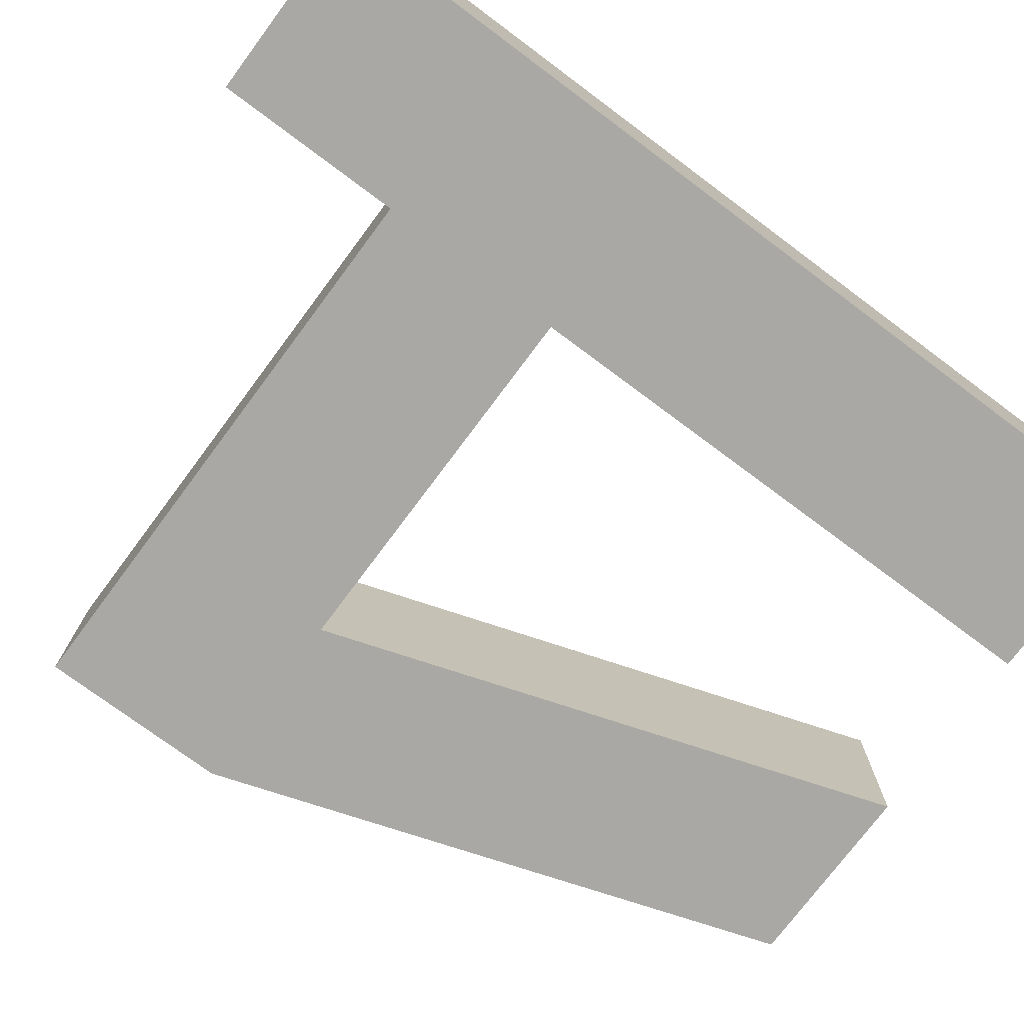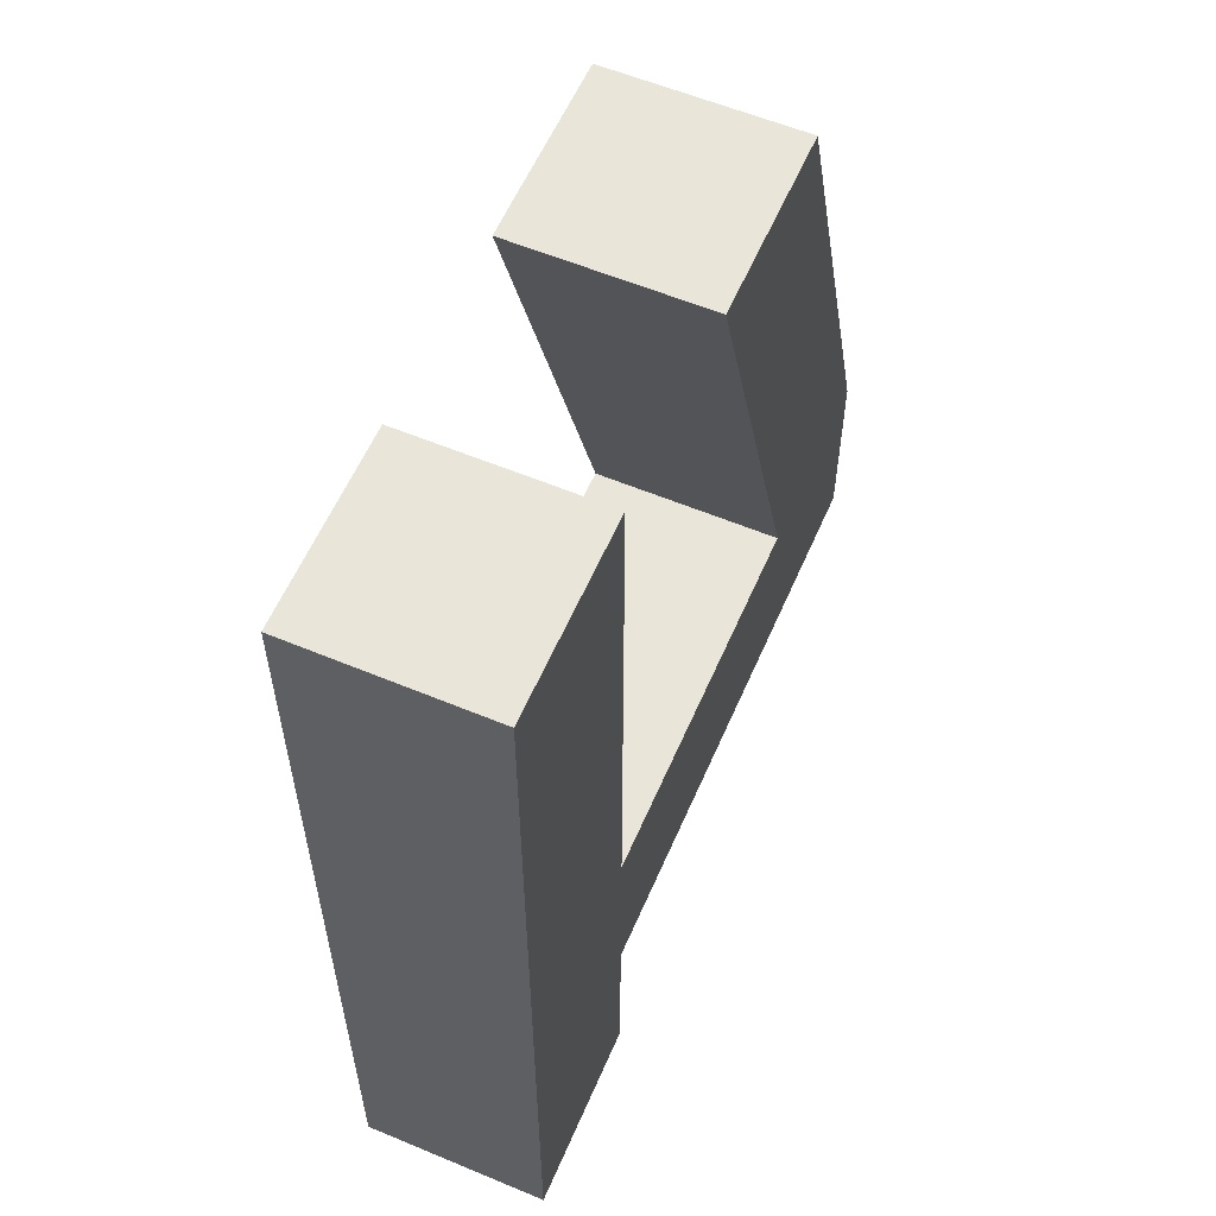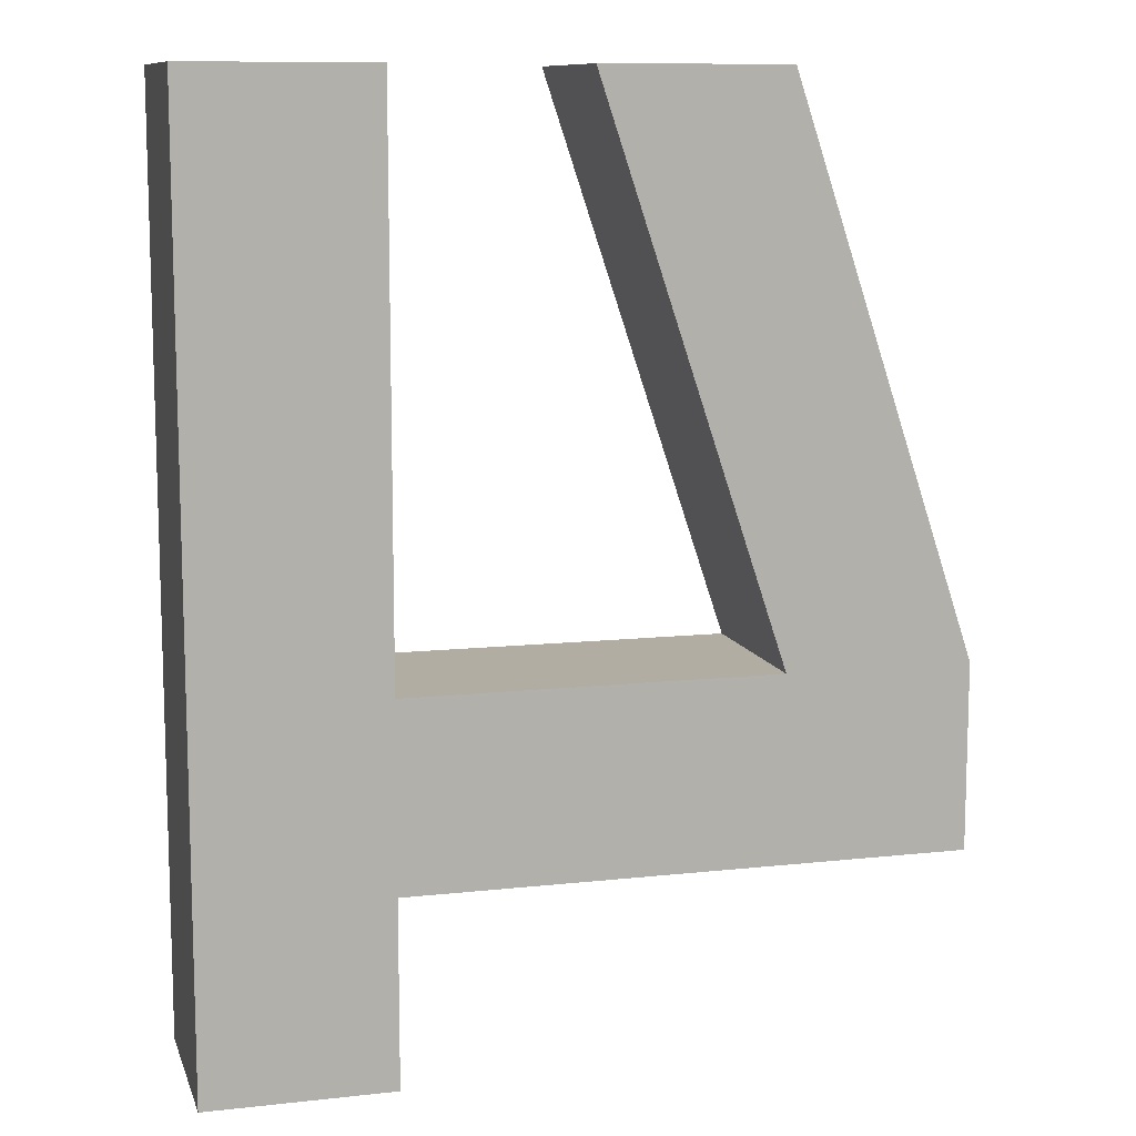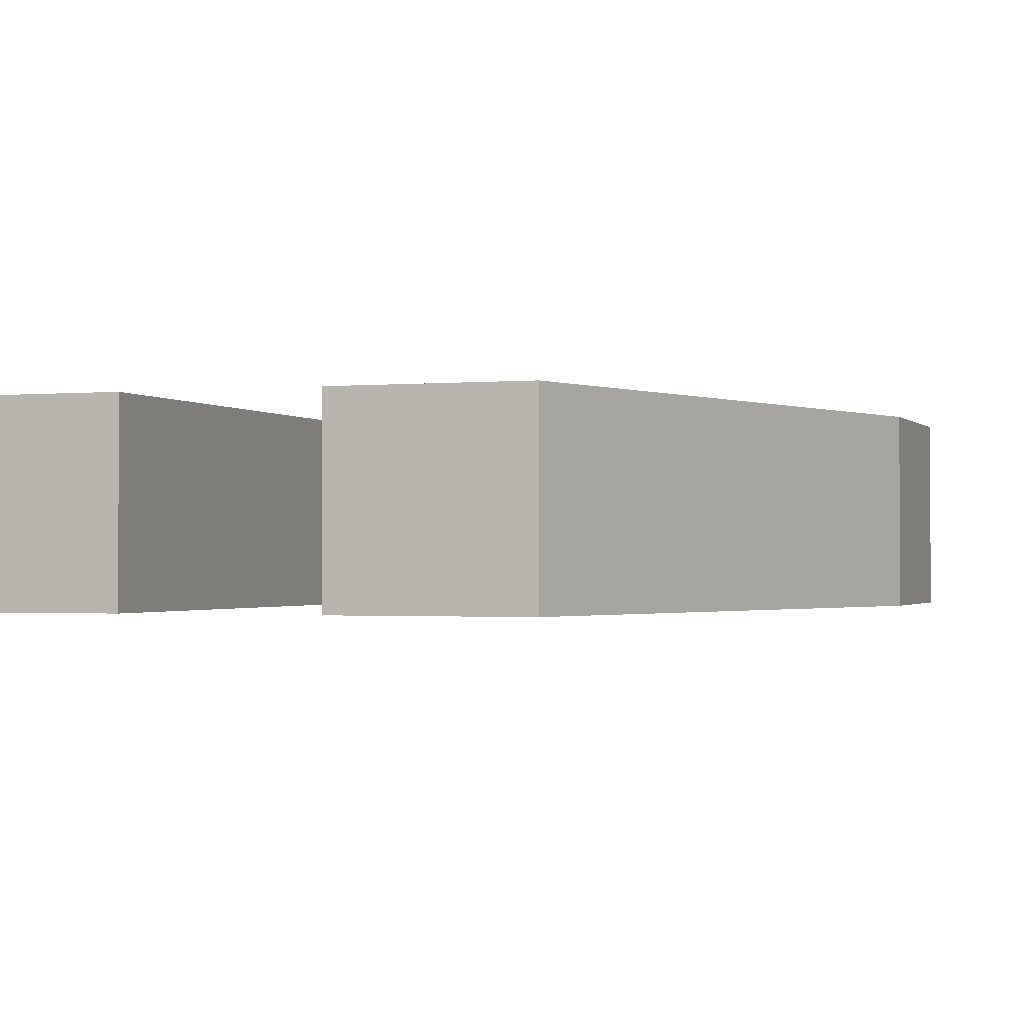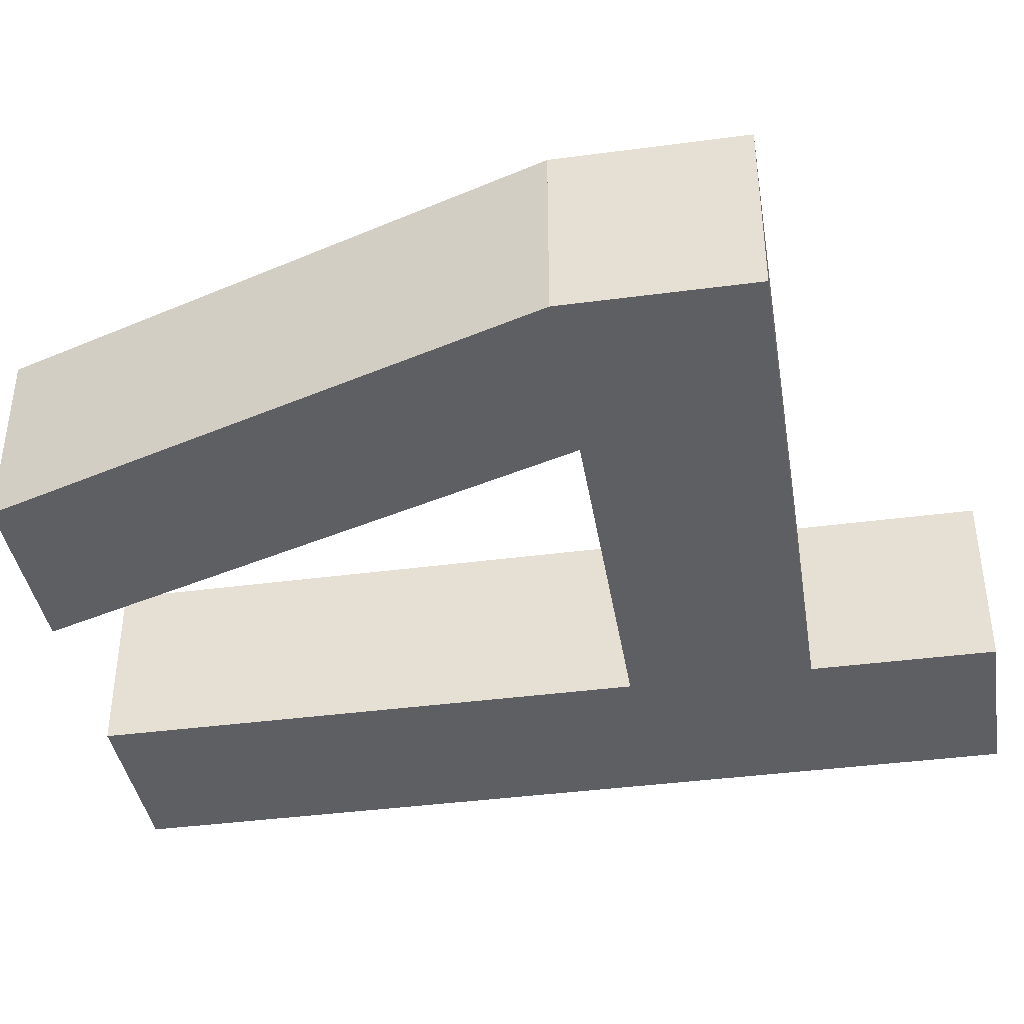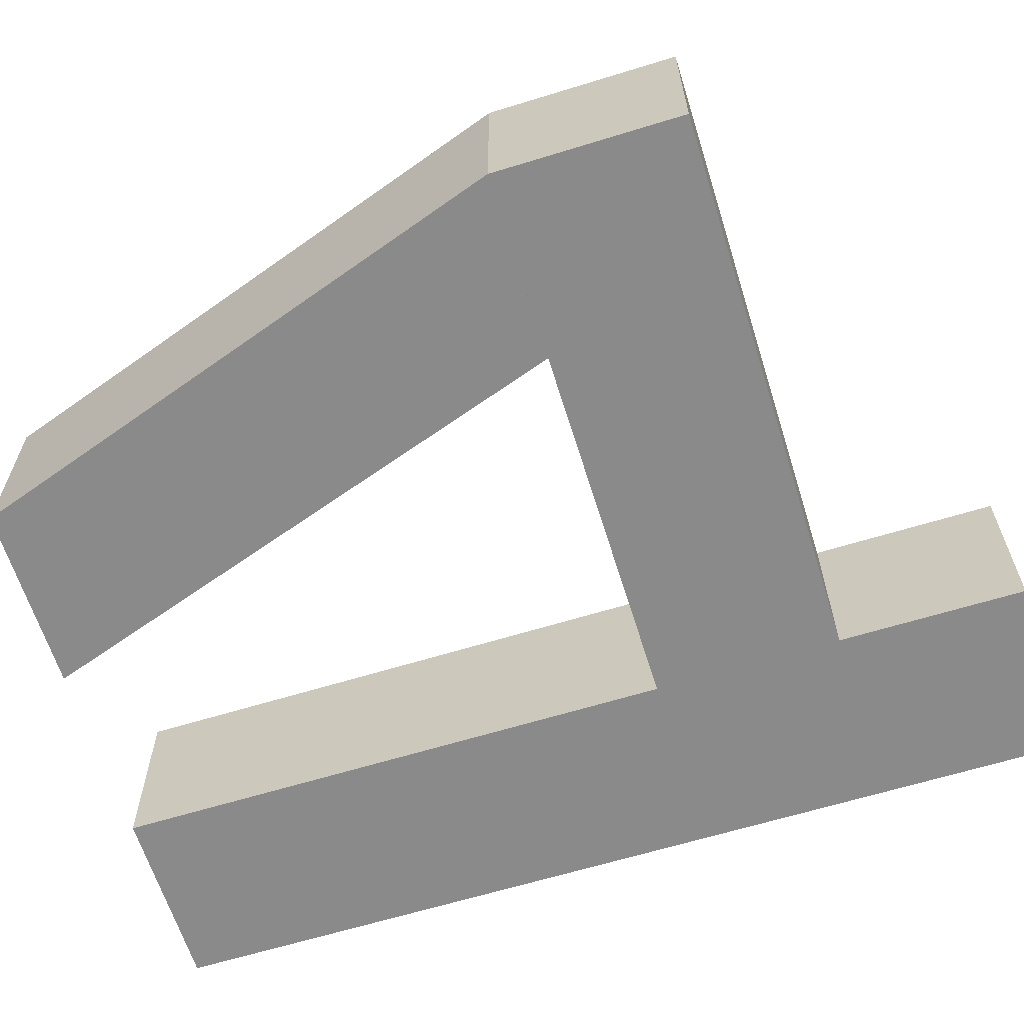
<metadata>
{"format":"obj","ext":"obj","renderer":"f3d","projection":"perspective","resolution":1024,"background":"white","views":[{"elev":-75.0,"azim":53.3,"up":"+Z"},{"elev":58.4,"azim":113.3,"up":"+Y"},{"elev":10.6,"azim":164.6,"up":"+Y"},{"elev":-1.2,"azim":-160.6,"up":"+Z"},{"elev":-40.0,"azim":-80.7,"up":"+Z"},{"elev":-63.5,"azim":-72.7,"up":"+Z"}]}
</metadata>
<code>
v -11 -0 -2
v -10 -0 -2
v -11 0 -1
v -10 0 -1
v -10 3 -1
v -9 3 -1
v -10 3 -2
v -9 3 -2
v -11 -1 -2
v -8 -1 -2
v -11 -1 -1
v -8 -1 -1
v -11 0 -1
v -8 0 -1
v -11 -0 -2
v -8 -0 -2
v -8 -2 -2
v -7 -2 -2
v -8 -2 -1
v -7 -2 -1
v -8 3 -1
v -7 3 -1
v -8 3 -2
v -7 3 -2
f 1 2 4 3
f 3 4 6 5
f 5 6 8 7
f 7 8 2 1
f 2 8 6 4
f 7 1 3 5
f 9 10 12 11
f 11 12 14 13
f 13 14 16 15
f 15 16 10 9
f 10 16 14 12
f 15 9 11 13
f 17 18 20 19
f 19 20 22 21
f 21 22 24 23
f 23 24 18 17
f 18 24 22 20
f 23 17 19 21

</code>
